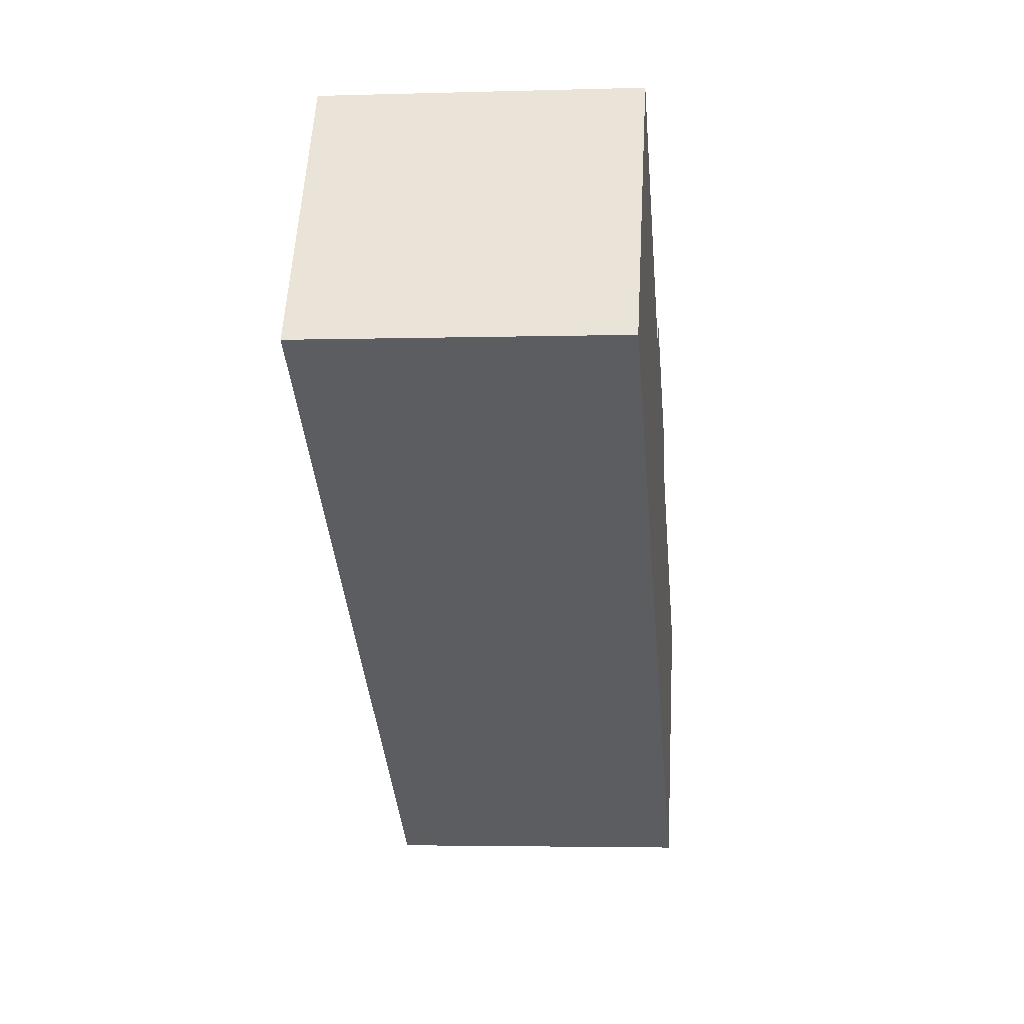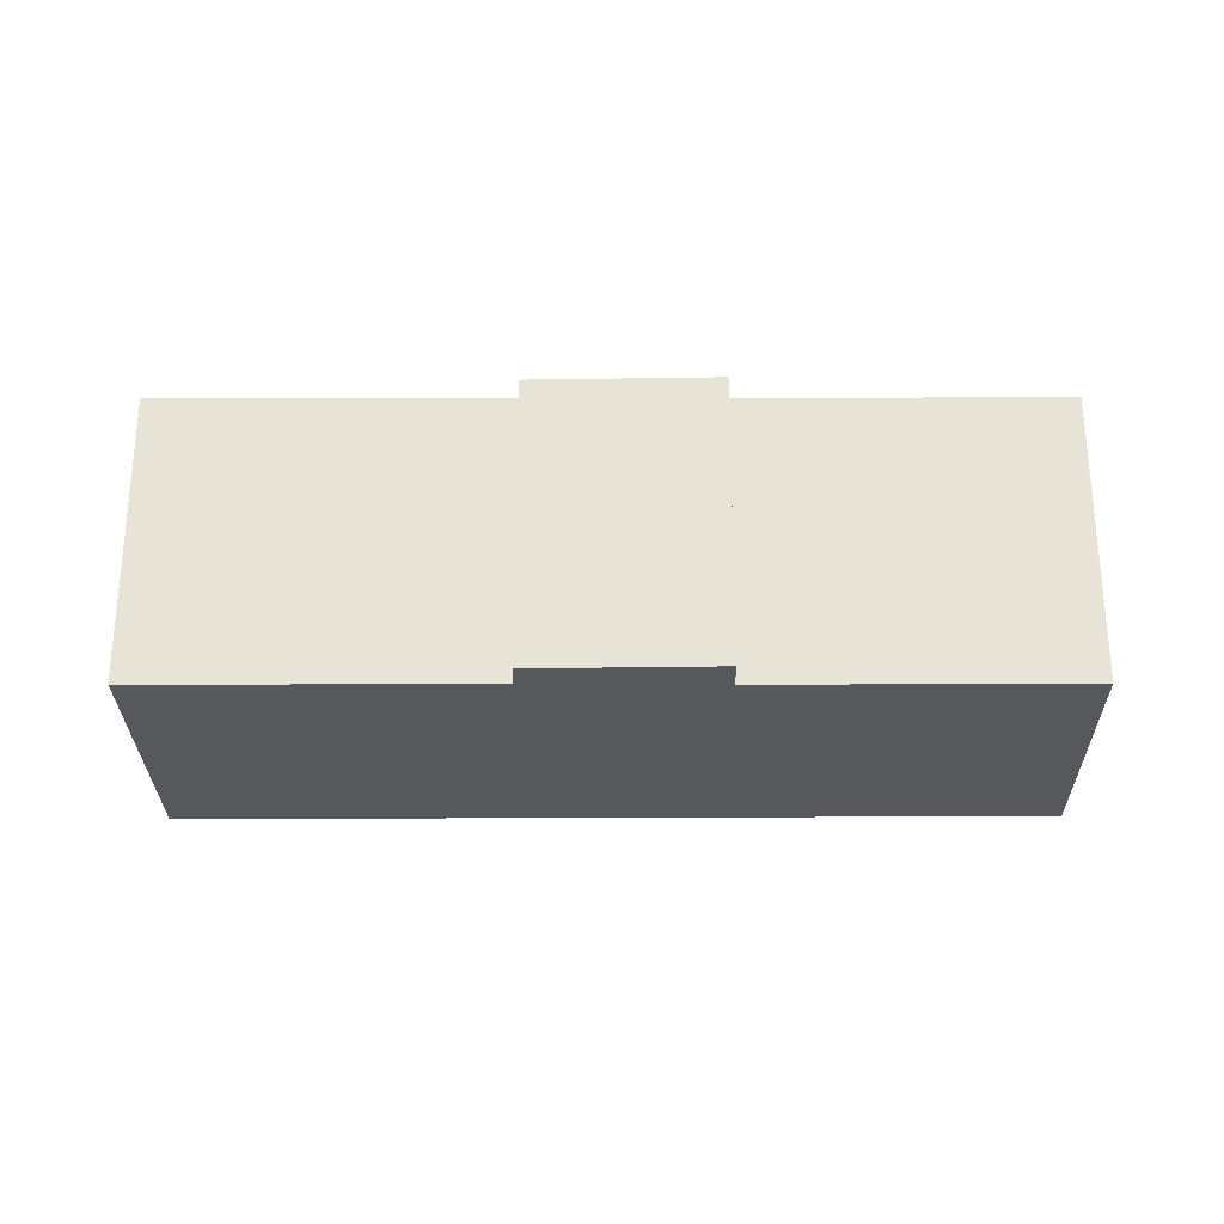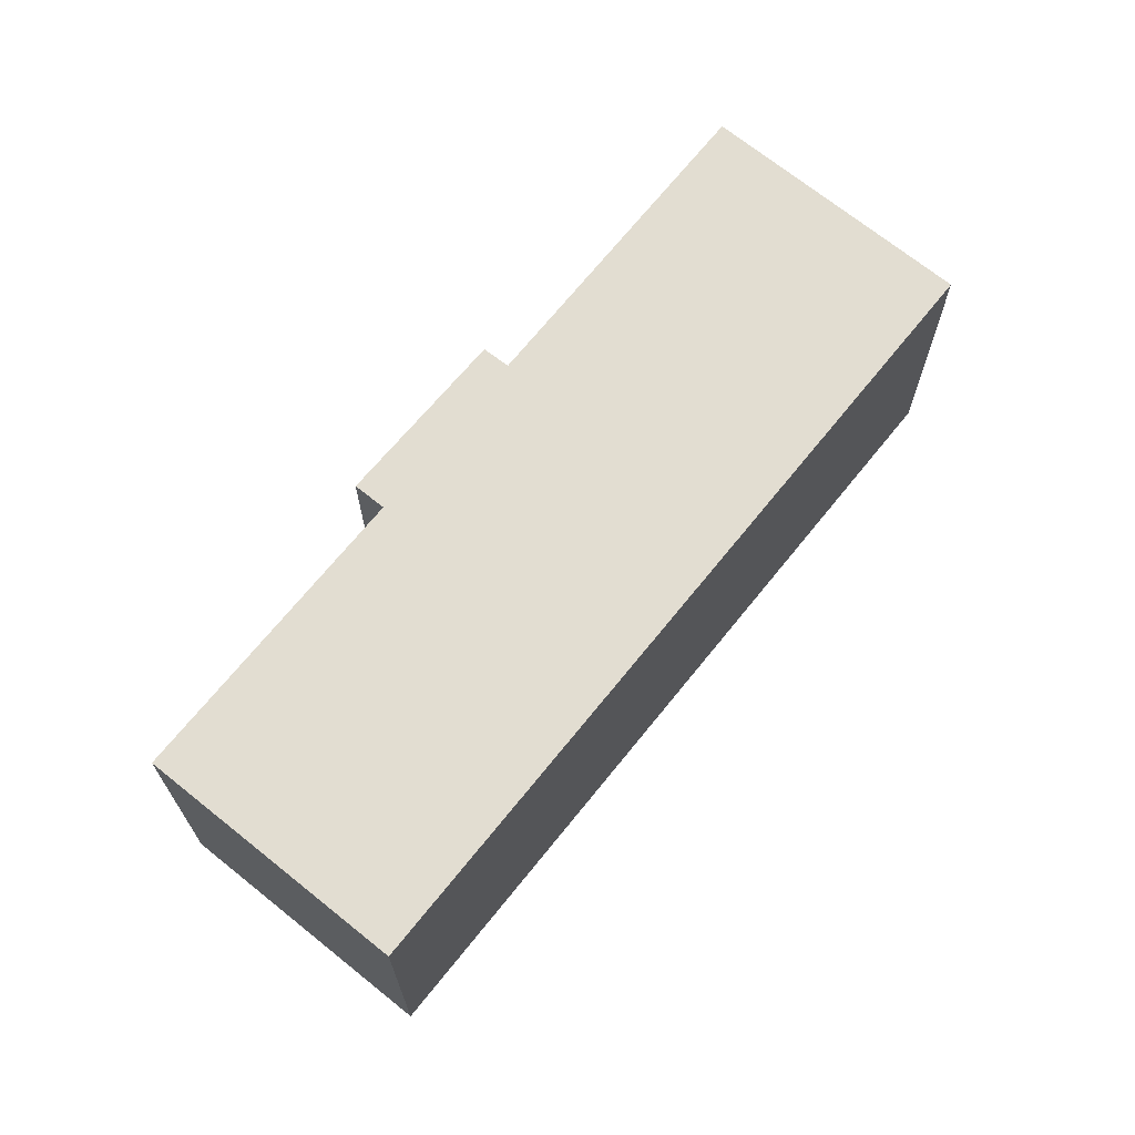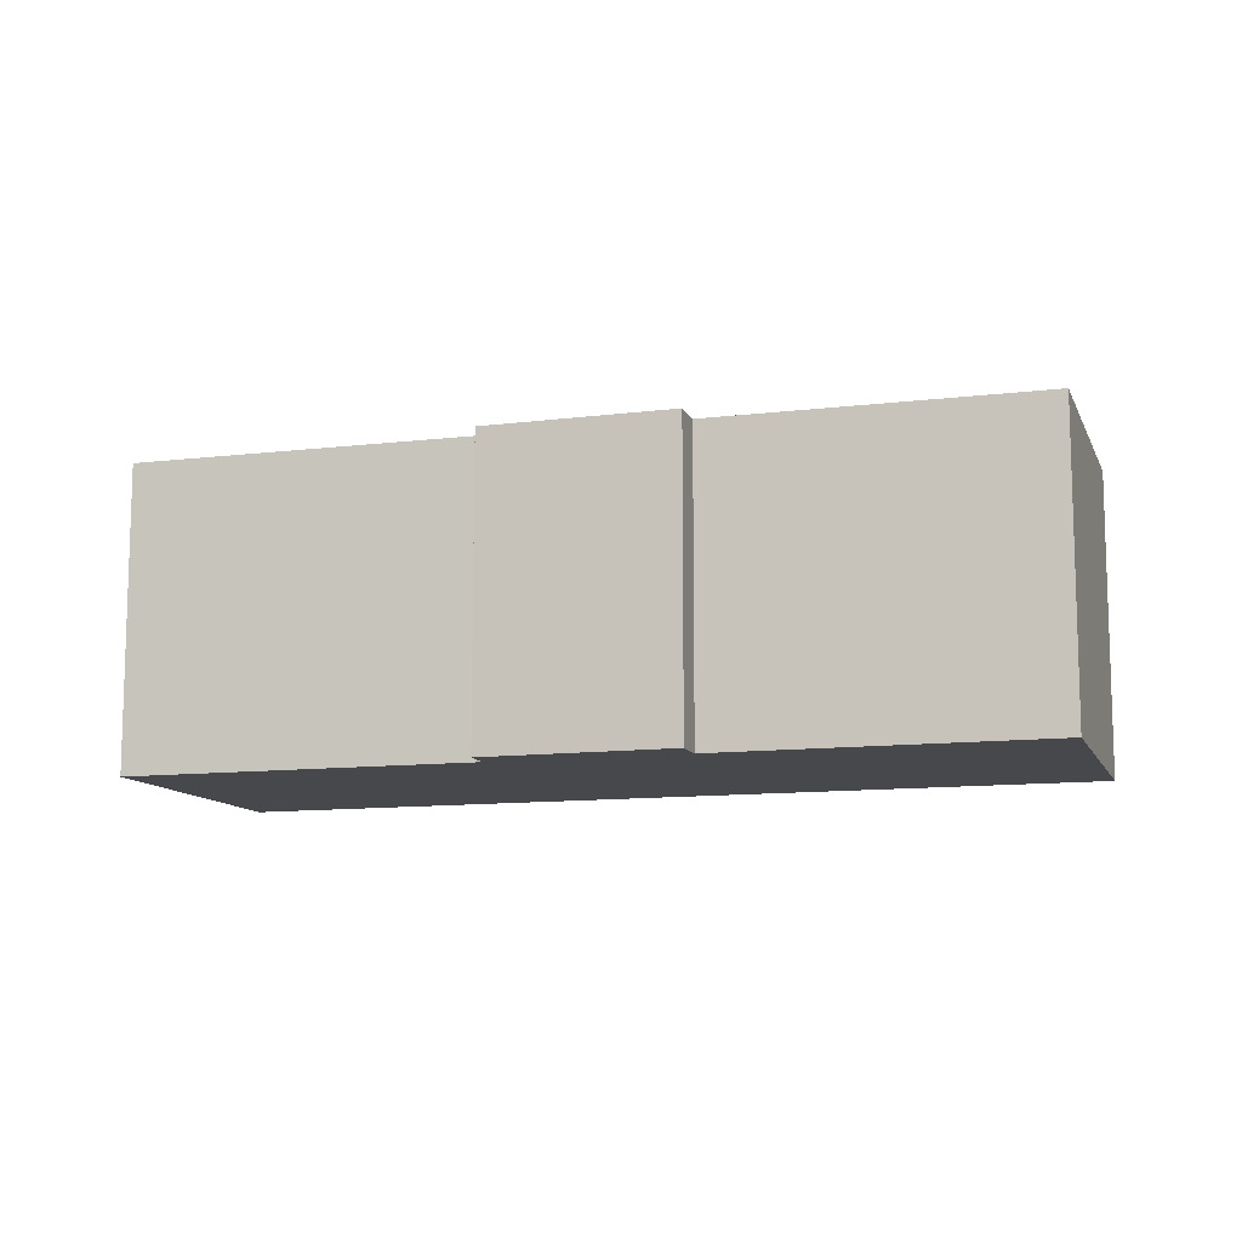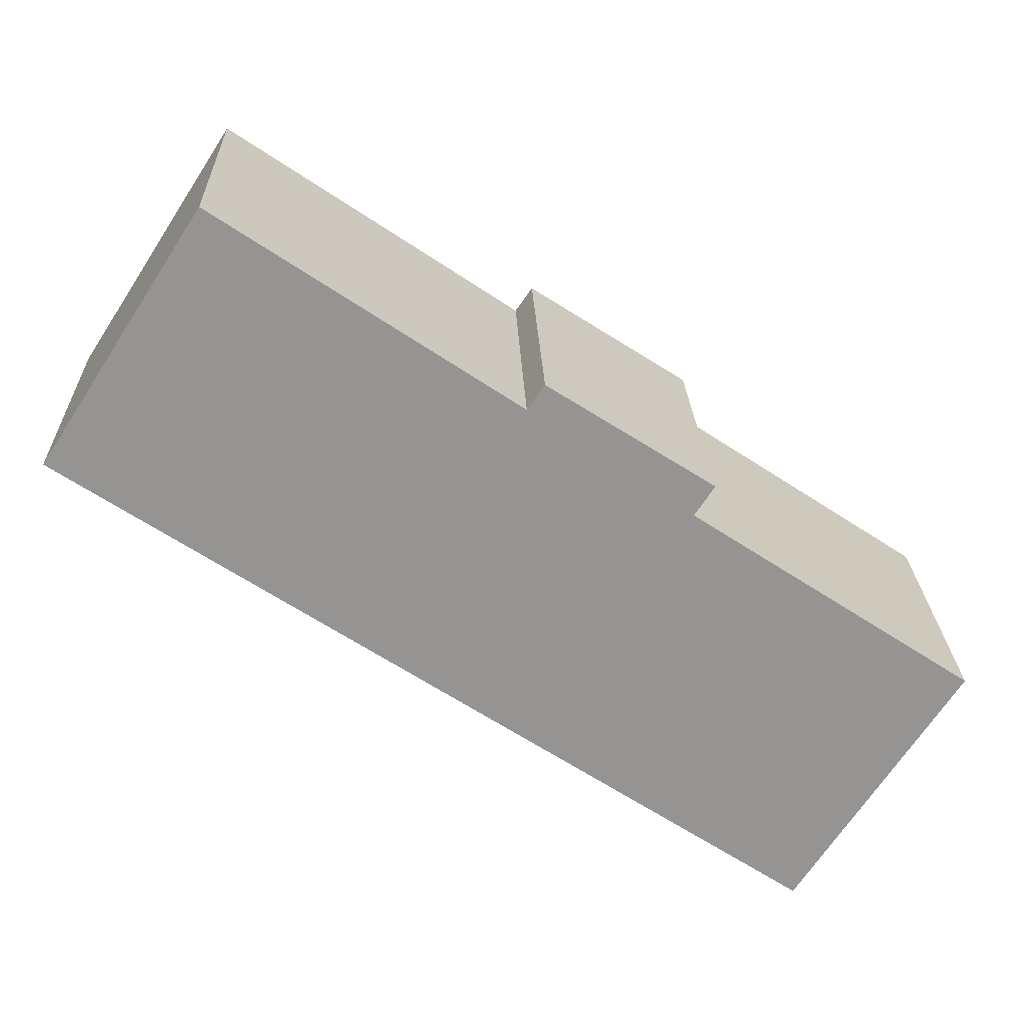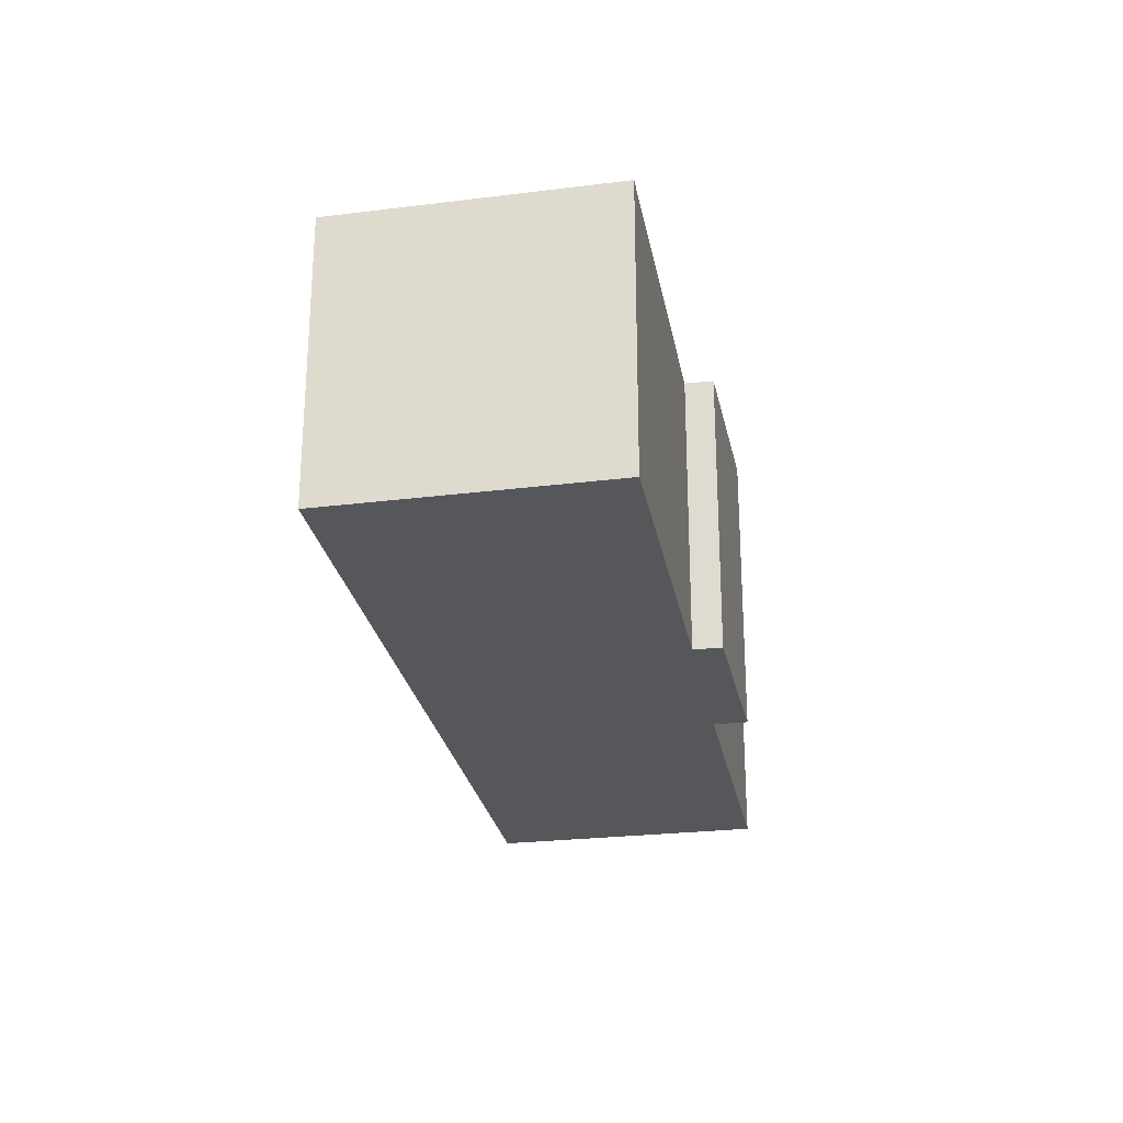
<metadata>
{"format":"obj","ext":"obj","renderer":"f3d","projection":"perspective","resolution":1024,"background":"white","views":[{"elev":-3.5,"azim":-84.2,"up":"+Z"},{"elev":-28.5,"azim":34.0,"up":"+Y"},{"elev":68.5,"azim":162.3,"up":"+Y"},{"elev":-11.2,"azim":50.2,"up":"+Y"},{"elev":23.1,"azim":-1.9,"up":"+Z"},{"elev":-26.4,"azim":-46.0,"up":"+Y"}]}
</metadata>
<code>
v  7.012 3.319 -0.342
v  6.795 3.319 -0.67
v  5.209 3.319 0.815
v  1.761 3.319 2.732
v  8.08 3.319 -5.356
v  0 3.319 2.032e-16
v  5.021 3.319 0.543
v  9.846 3.319 -2.692
v  5.209 -4.99e-17 0.815
v  7.012 2.094e-17 -0.342
v  6.795 4.103e-17 -0.67
v  9.846 1.648e-16 -2.692
v  1.761 -1.673e-16 2.732
v  5.021 -3.325e-17 0.543
v  8.08 3.28e-16 -5.356
v  0 0 0
g defaultobject
f 1 2 3
f 4 5 6
f 5 4 7
f 5 7 3
f 5 3 2
f 5 2 8
f 9 1 3
f 1 9 10
f 11 8 2
f 8 11 12
f 13 7 4
f 7 13 14
f 10 2 1
f 2 10 11
f 12 5 8
f 5 12 15
f 15 6 5
f 6 15 16
f 16 4 6
f 4 16 13
f 14 3 7
f 3 14 9
f 12 16 15
f 16 12 11
f 16 11 10
f 16 10 14
f 14 10 9
f 16 14 13

</code>
